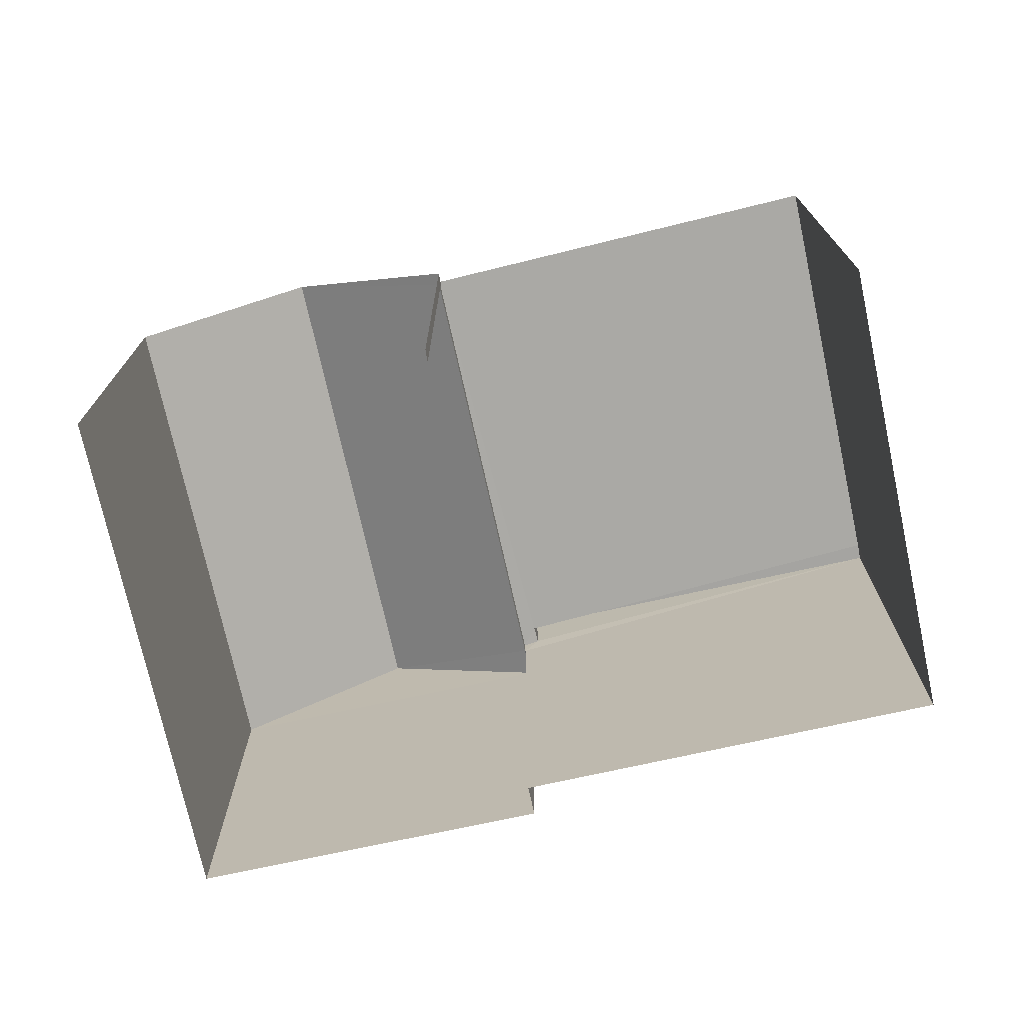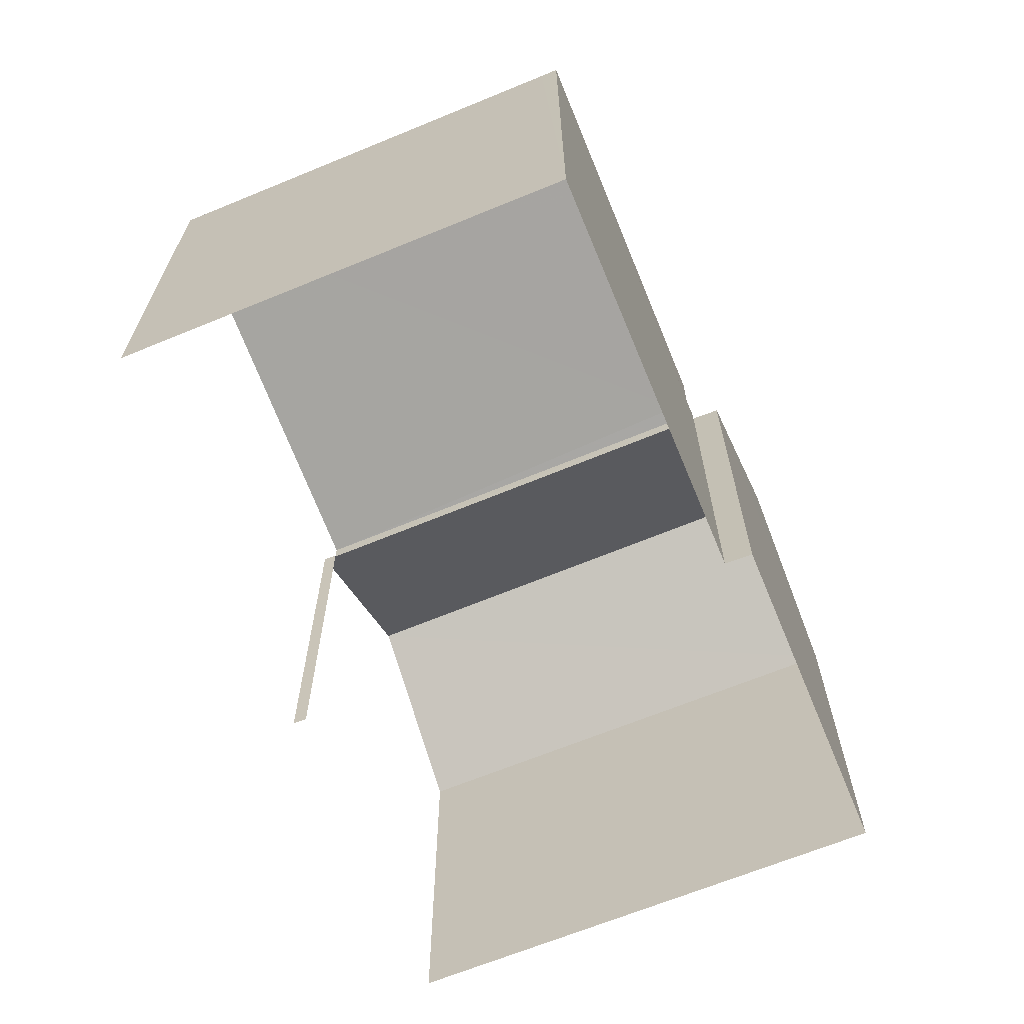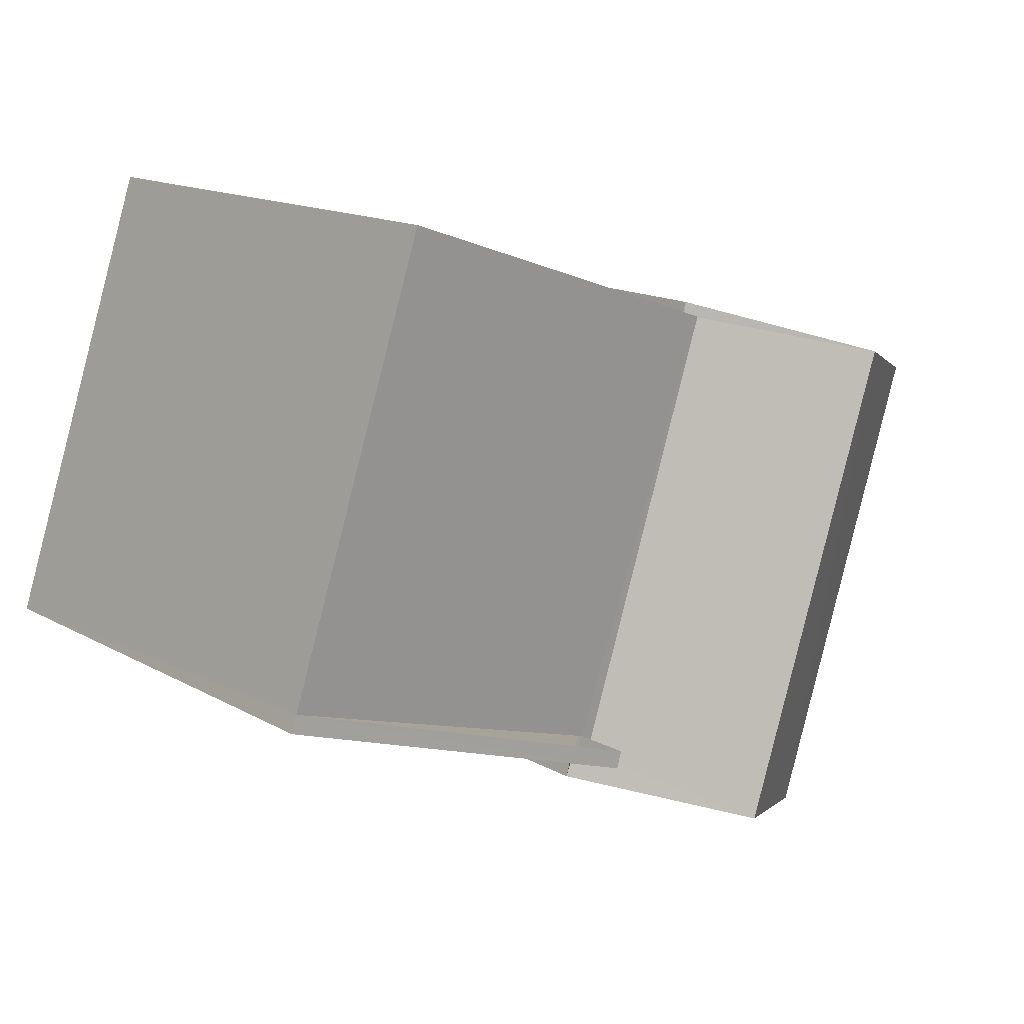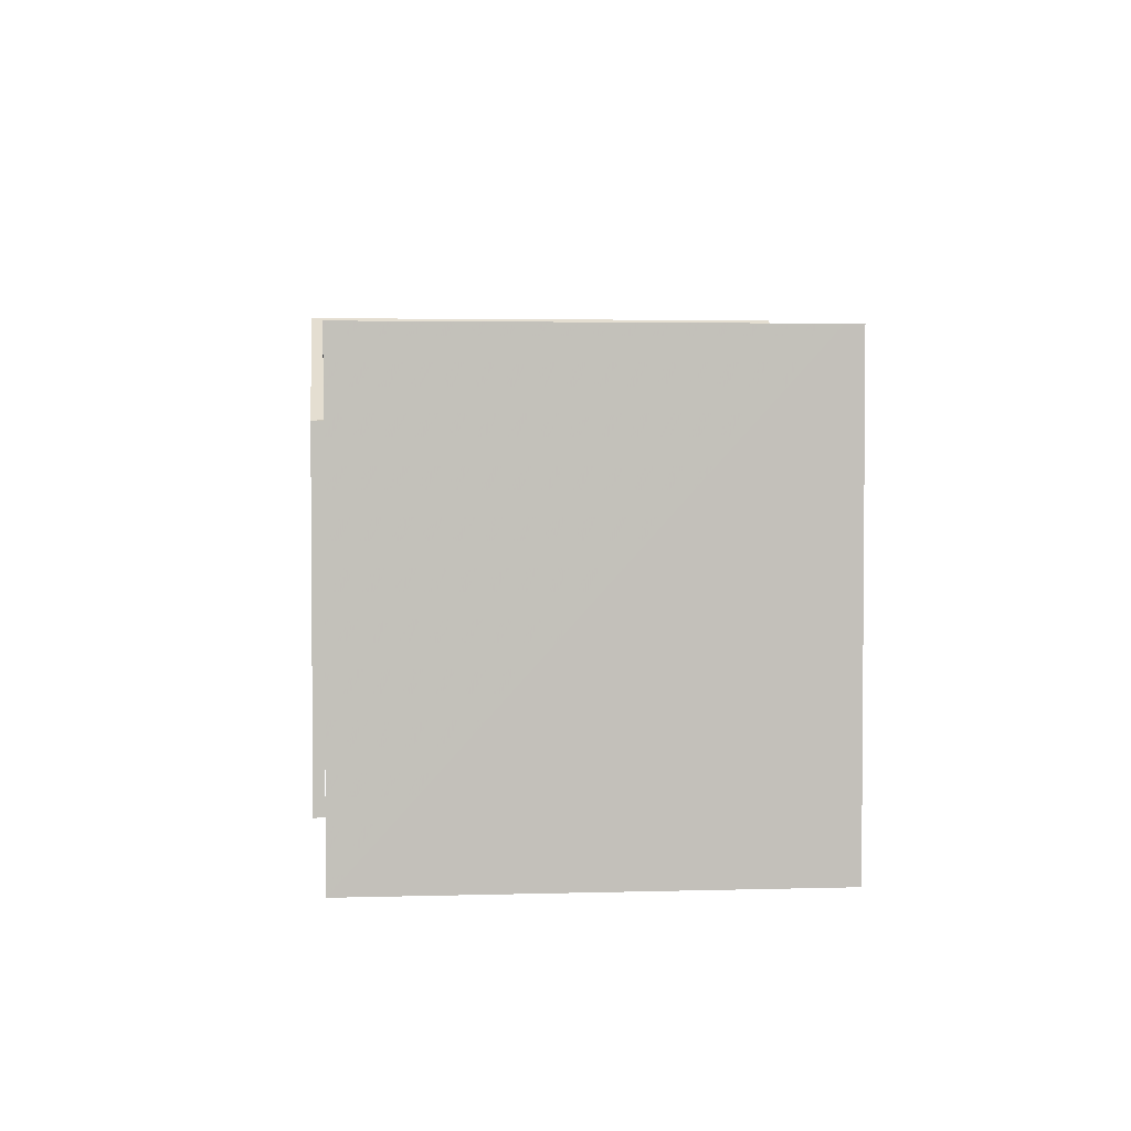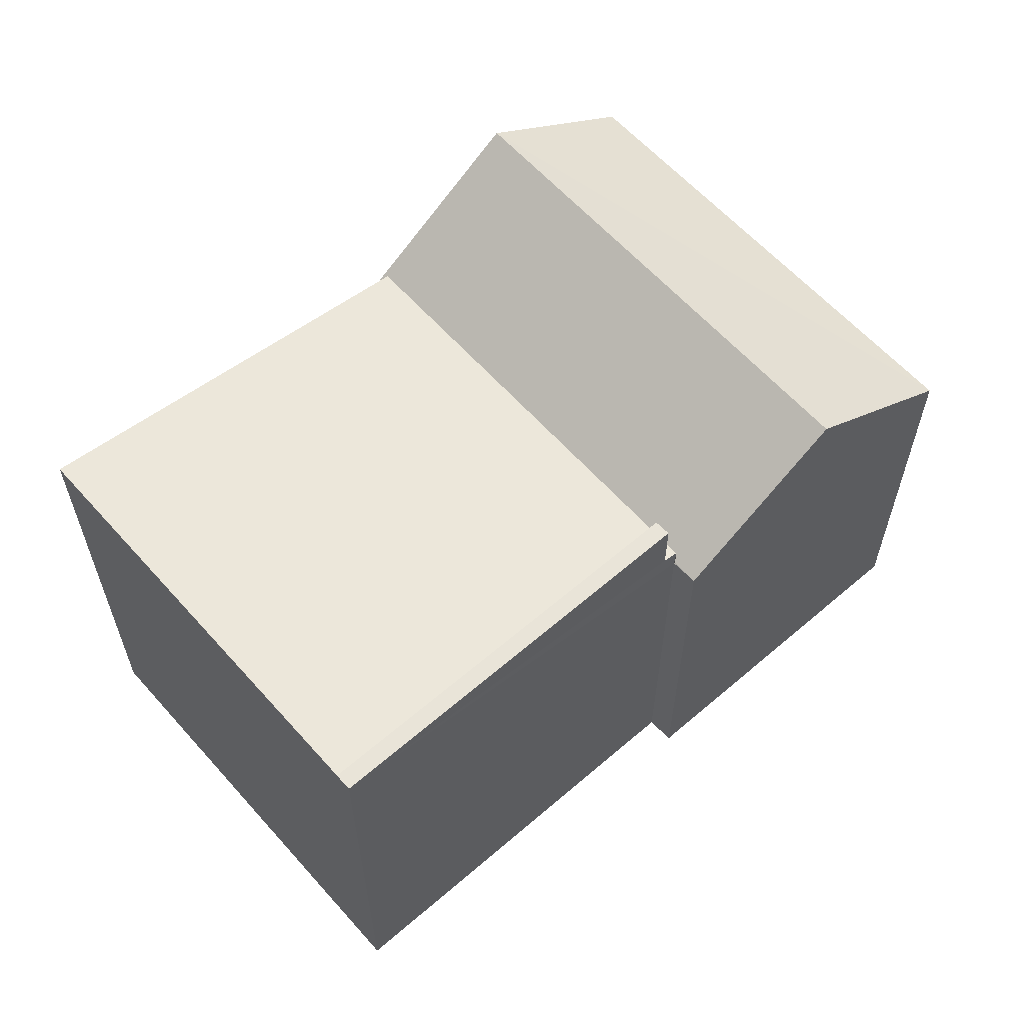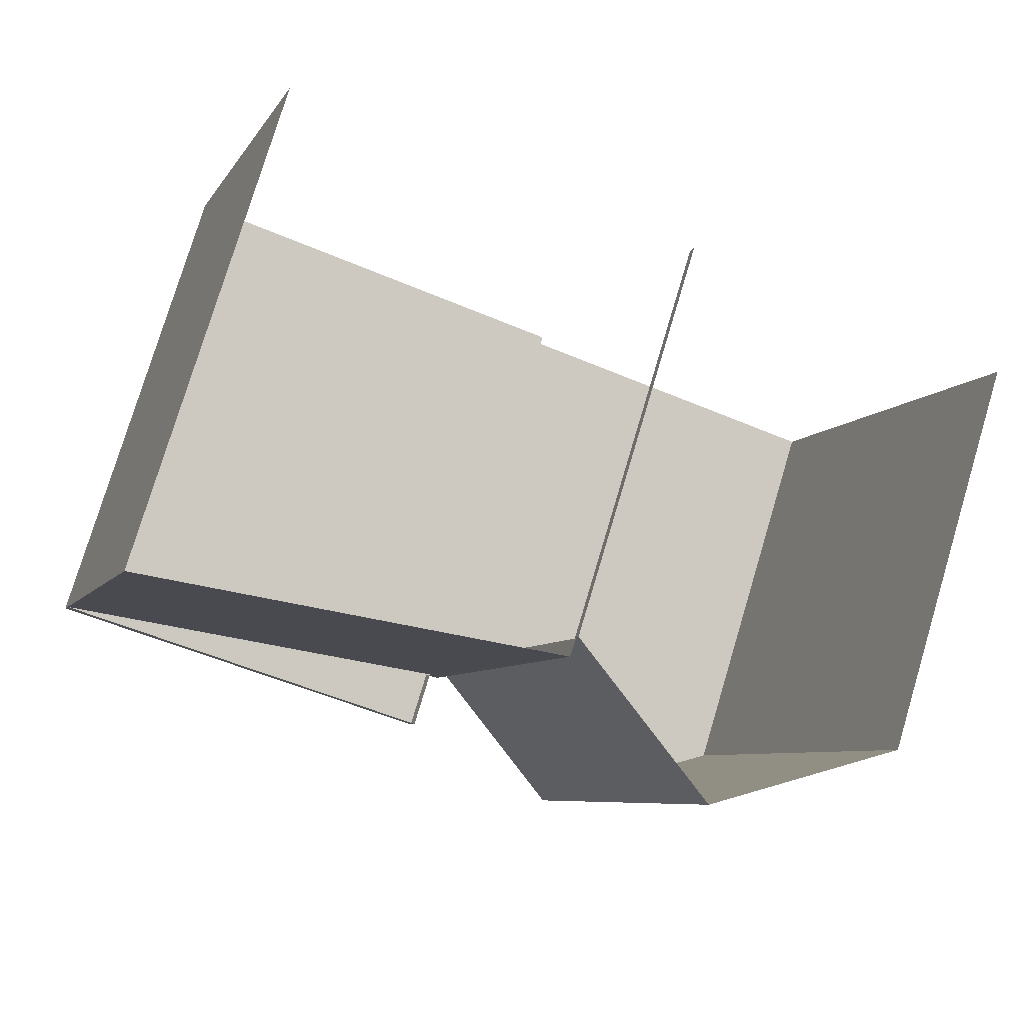
<metadata>
{"format":"obj","ext":"obj","renderer":"f3d","projection":"perspective","resolution":1024,"background":"white","views":[{"elev":-73.3,"azim":174.0,"up":"+Z"},{"elev":-66.6,"azim":-85.9,"up":"+Z"},{"elev":14.9,"azim":-39.9,"up":"+Y"},{"elev":3.1,"azim":-114.2,"up":"+Z"},{"elev":60.7,"azim":-59.8,"up":"+Z"},{"elev":77.7,"azim":16.7,"up":"+Y"}]}
</metadata>
<code>
v -2.244e+05 -1.279e+05 14.68
v -2.244e+05 -1.279e+05 14.68
v -2.244e+05 -1.279e+05 14.68
v -2.244e+05 -1.279e+05 14.68
v -2.244e+05 -1.279e+05 14.68
v -2.244e+05 -1.279e+05 14.68
v -2.244e+05 -1.279e+05 14.68
v -2.244e+05 -1.279e+05 14.68
v -2.244e+05 -1.279e+05 21.54
v -2.244e+05 -1.279e+05 20.71
v -2.244e+05 -1.279e+05 20.68
v -2.244e+05 -1.279e+05 20.68
v -2.244e+05 -1.279e+05 21.54
v -2.244e+05 -1.279e+05 20.71
v -2.244e+05 -1.279e+05 21.54
v -2.244e+05 -1.279e+05 21.54
v -2.244e+05 -1.279e+05 21.54
v -2.244e+05 -1.279e+05 20.41
v -2.244e+05 -1.279e+05 20.41
v -2.244e+05 -1.279e+05 21.99
v -2.244e+05 -1.279e+05 21.99
v -2.244e+05 -1.279e+05 20.41
v -2.244e+05 -1.279e+05 20.42
v -2.244e+05 -1.279e+05 20.41
v -2.244e+05 -1.279e+05 20.42
v -2.244e+05 -1.279e+05 20.41
v -2.244e+05 -1.279e+05 20.41
f 1 2 3
f 3 2 4
f 5 4 6
f 2 7 8
f 6 2 8
f 4 2 6
f 10 13 16
f 6 8 27
f 8 9 27
f 27 11 25
f 27 9 11
f 4 5 19
f 19 26 20
f 19 5 26
f 9 10 11
f 11 10 12
f 9 13 10
f 12 10 14
f 15 16 13
f 17 15 13
f 18 19 20
f 21 18 20
f 22 21 23
f 22 23 24
f 21 20 23
f 25 20 26
f 25 26 27
f 23 20 25
f 9 8 13
f 13 7 17
f 13 8 7
f 25 11 12
f 23 25 12
f 19 3 4
f 19 18 3
f 27 26 5
f 6 27 5
f 24 23 12
f 2 24 7
f 14 15 17
f 24 12 14
f 7 24 17
f 24 14 17
f 22 1 18
f 22 18 21
f 1 3 18
f 10 16 15
f 14 10 15
f 24 1 22
f 24 2 1

</code>
